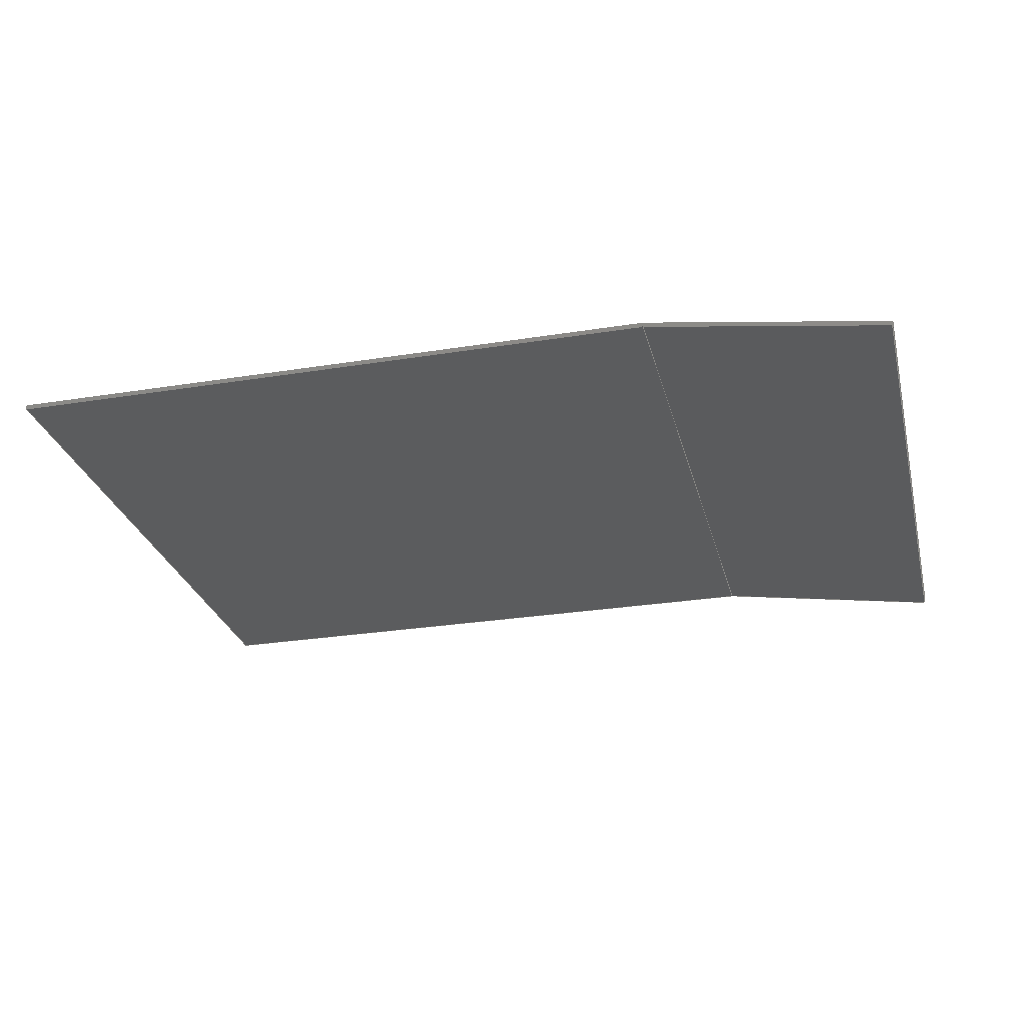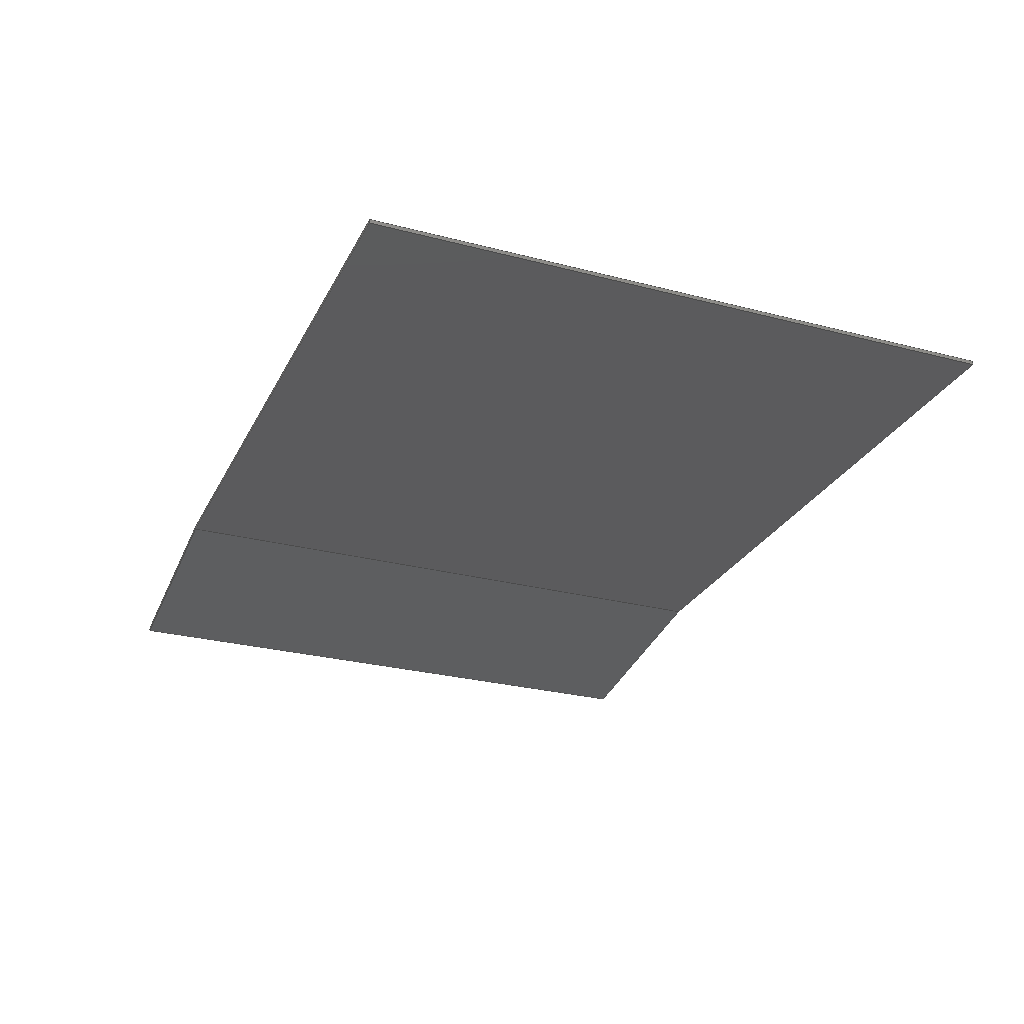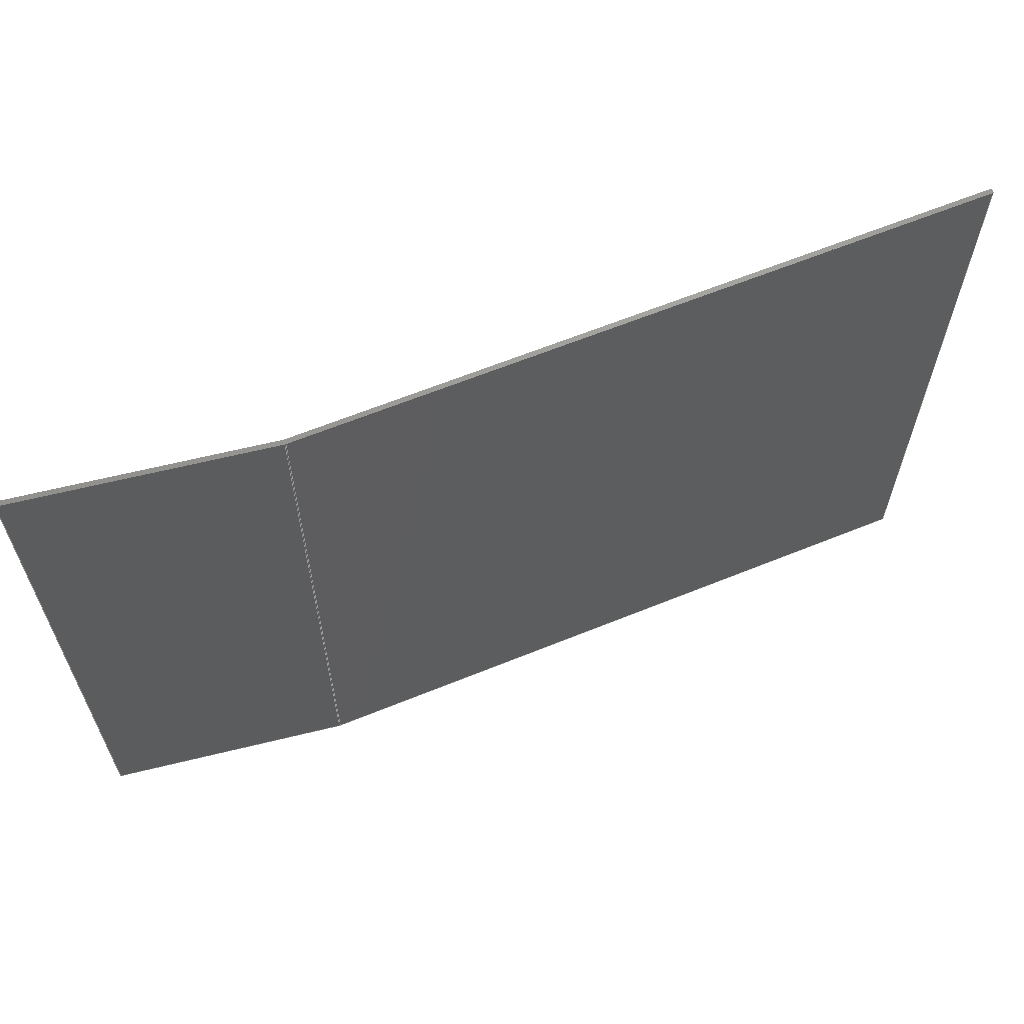
<metadata>
{"format":"step","ext":"step","renderer":"f3d","projection":"perspective","resolution":1024,"background":"white","views":[{"elev":-27.7,"azim":13.8,"up":"+Y"},{"elev":-27.1,"azim":-112.1,"up":"+Y"},{"elev":63.2,"azim":157.6,"up":"+Z"}]}
</metadata>
<code>
ISO-10303-21;
DATA;
#1=MECHANICAL_DESIGN_GEOMETRIC_PRESENTATION_REPRESENTATION(' ',(#7,#8,#9,#10,#11,#12,#13,#14,#15,#16),#6);
#2=PRODUCT_DEFINITION_CONTEXT('',#17,'design');
#3=APPLICATION_PROTOCOL_DEFINITION('INTERNATIONAL STANDARD','automotive_design',1994,#17);
#4=PRODUCT_CATEGORY_RELATIONSHIP('NONE','NONE',#18,#19);
#5=SHAPE_DEFINITION_REPRESENTATION(#20,#21);
#6= (GEOMETRIC_REPRESENTATION_CONTEXT(3)GLOBAL_UNCERTAINTY_ASSIGNED_CONTEXT((#22))GLOBAL_UNIT_ASSIGNED_CONTEXT((#23,#24,#25))REPRESENTATION_CONTEXT('NONE','WORKSPACE'));
#7=STYLED_ITEM('',(#26),#27);
#8=STYLED_ITEM('',(#28),#29);
#9=STYLED_ITEM('',(#30),#31);
#10=STYLED_ITEM('',(#32),#33);
#11=STYLED_ITEM('',(#34),#35);
#12=STYLED_ITEM('',(#36),#37);
#13=STYLED_ITEM('',(#38),#39);
#14=STYLED_ITEM('',(#40),#41);
#15=STYLED_ITEM('',(#42),#43);
#16=STYLED_ITEM('',(#44),#45);
#17=APPLICATION_CONTEXT(' ');
#18=PRODUCT_CATEGORY('part','NONE');
#19=PRODUCT_RELATED_PRODUCT_CATEGORY('detail',' ',(#46));
#20=PRODUCT_DEFINITION_SHAPE('NONE','NONE',#47);
#21=ADVANCED_BREP_SHAPE_REPRESENTATION('1',(#48,#49),#6);
#22=UNCERTAINTY_MEASURE_WITH_UNIT(LENGTH_MEASURE(1e-06),#23,'','');
#23= (CONVERSION_BASED_UNIT('MILLIMETRE',#50)LENGTH_UNIT()NAMED_UNIT(#51));
#24= (NAMED_UNIT(#52)PLANE_ANGLE_UNIT()SI_UNIT($,.RADIAN.));
#25= (NAMED_UNIT(#52)SOLID_ANGLE_UNIT()SI_UNIT($,.STERADIAN.));
#26=PRESENTATION_STYLE_ASSIGNMENT((#53));
#27=ADVANCED_FACE('',(#54),#55,.F.);
#28=PRESENTATION_STYLE_ASSIGNMENT((#56));
#29=ADVANCED_FACE('',(#57),#58,.F.);
#30=PRESENTATION_STYLE_ASSIGNMENT((#59));
#31=ADVANCED_FACE('',(#60),#61,.F.);
#32=PRESENTATION_STYLE_ASSIGNMENT((#62));
#33=ADVANCED_FACE('',(#63),#64,.T.);
#34=PRESENTATION_STYLE_ASSIGNMENT((#65));
#35=ADVANCED_FACE('',(#66),#67,.T.);
#36=PRESENTATION_STYLE_ASSIGNMENT((#68));
#37=ADVANCED_FACE('',(#69),#70,.T.);
#38=PRESENTATION_STYLE_ASSIGNMENT((#71));
#39=ADVANCED_FACE('',(#72),#73,.T.);
#40=PRESENTATION_STYLE_ASSIGNMENT((#74));
#41=ADVANCED_FACE('',(#75),#76,.T.);
#42=PRESENTATION_STYLE_ASSIGNMENT((#77));
#43=ADVANCED_FACE('',(#78),#79,.T.);
#44=PRESENTATION_STYLE_ASSIGNMENT((#80));
#45=ADVANCED_FACE('',(#81),#82,.T.);
#46=PRODUCT('1','','PART--DESC',(#83));
#47=PRODUCT_DEFINITION('','NONE',#84,#2);
#48=MANIFOLD_SOLID_BREP('1',#85);
#49=AXIS2_PLACEMENT_3D('',#86,#87,#88);
#50=LENGTH_MEASURE_WITH_UNIT(LENGTH_MEASURE(1),#89);
#51=DIMENSIONAL_EXPONENTS(1,0,0,0,0,0,0);
#52=DIMENSIONAL_EXPONENTS(0,0,0,0,0,0,0);
#53=SURFACE_STYLE_USAGE(.BOTH.,#90);
#54=FACE_OUTER_BOUND('',#91,.T.);
#55=PLANE('',#92);
#56=SURFACE_STYLE_USAGE(.BOTH.,#93);
#57=FACE_OUTER_BOUND('',#94,.T.);
#58=CYLINDRICAL_SURFACE('',#95,6);
#59=SURFACE_STYLE_USAGE(.BOTH.,#96);
#60=FACE_OUTER_BOUND('',#97,.T.);
#61=PLANE('',#98);
#62=SURFACE_STYLE_USAGE(.BOTH.,#99);
#63=FACE_OUTER_BOUND('',#100,.T.);
#64=PLANE('',#101);
#65=SURFACE_STYLE_USAGE(.BOTH.,#102);
#66=FACE_OUTER_BOUND('',#103,.T.);
#67=CYLINDRICAL_SURFACE('',#104,12);
#68=SURFACE_STYLE_USAGE(.BOTH.,#105);
#69=FACE_OUTER_BOUND('',#106,.T.);
#70=PLANE('',#107);
#71=SURFACE_STYLE_USAGE(.BOTH.,#108);
#72=FACE_OUTER_BOUND('',#109,.T.);
#73=PLANE('',#110);
#74=SURFACE_STYLE_USAGE(.BOTH.,#111);
#75=FACE_OUTER_BOUND('',#112,.T.);
#76=PLANE('',#113);
#77=SURFACE_STYLE_USAGE(.BOTH.,#114);
#78=FACE_OUTER_BOUND('',#115,.T.);
#79=PLANE('',#116);
#80=SURFACE_STYLE_USAGE(.BOTH.,#117);
#81=FACE_OUTER_BOUND('',#118,.T.);
#82=PLANE('',#119);
#83=PRODUCT_CONTEXT('',#17,'mechanical');
#84=PRODUCT_DEFINITION_FORMATION_WITH_SPECIFIED_SOURCE(' ','NONE',#46,.NOT_KNOWN.);
#85=CLOSED_SHELL('',(#27,#29,#31,#33,#35,#37,#39,#41,#43,#45));
#86=CARTESIAN_POINT('',(0,0,0));
#87=DIRECTION('',(0,0,1));
#88=DIRECTION('',(1,0,0));
#89= (NAMED_UNIT(#51)LENGTH_UNIT()SI_UNIT(.MILLI.,.METRE.));
#90=SURFACE_SIDE_STYLE('',(#120));
#91=EDGE_LOOP('',(#121,#122,#123,#124));
#92=AXIS2_PLACEMENT_3D('',#125,#126,#127);
#93=SURFACE_SIDE_STYLE('',(#128));
#94=EDGE_LOOP('',(#129,#130,#131,#132));
#95=AXIS2_PLACEMENT_3D('',#133,#134,#135);
#96=SURFACE_SIDE_STYLE('',(#136));
#97=EDGE_LOOP('',(#137,#138,#139,#140));
#98=AXIS2_PLACEMENT_3D('',#141,#142,#143);
#99=SURFACE_SIDE_STYLE('',(#144));
#100=EDGE_LOOP('',(#145,#146,#147,#148));
#101=AXIS2_PLACEMENT_3D('',#149,#150,#151);
#102=SURFACE_SIDE_STYLE('',(#152));
#103=EDGE_LOOP('',(#153,#154,#155,#156));
#104=AXIS2_PLACEMENT_3D('',#157,#158,#159);
#105=SURFACE_SIDE_STYLE('',(#160));
#106=EDGE_LOOP('',(#161,#162,#163,#164));
#107=AXIS2_PLACEMENT_3D('',#165,#166,#167);
#108=SURFACE_SIDE_STYLE('',(#168));
#109=EDGE_LOOP('',(#169,#170,#171,#172));
#110=AXIS2_PLACEMENT_3D('',#173,#174,#175);
#111=SURFACE_SIDE_STYLE('',(#176));
#112=EDGE_LOOP('',(#177,#178,#179,#180,#181,#182,#183,#184));
#113=AXIS2_PLACEMENT_3D('',#185,#186,#187);
#114=SURFACE_SIDE_STYLE('',(#188));
#115=EDGE_LOOP('',(#189,#190,#191,#192));
#116=AXIS2_PLACEMENT_3D('',#193,#194,#195);
#117=SURFACE_SIDE_STYLE('',(#196));
#118=EDGE_LOOP('',(#197,#198,#199,#200,#201,#202,#203,#204));
#119=AXIS2_PLACEMENT_3D('',#205,#206,#207);
#120=SURFACE_STYLE_FILL_AREA(#208);
#121=ORIENTED_EDGE('',*,*,#209,.T.);
#122=ORIENTED_EDGE('',*,*,#210,.F.);
#123=ORIENTED_EDGE('',*,*,#211,.F.);
#124=ORIENTED_EDGE('',*,*,#212,.T.);
#125=CARTESIAN_POINT('',(0,-6,1007));
#126=DIRECTION('',(-0,1,0));
#127=DIRECTION('',(1,0,0));
#128=SURFACE_STYLE_FILL_AREA(#213);
#129=ORIENTED_EDGE('',*,*,#214,.T.);
#130=ORIENTED_EDGE('',*,*,#215,.F.);
#131=ORIENTED_EDGE('',*,*,#216,.F.);
#132=ORIENTED_EDGE('',*,*,#210,.T.);
#133=CARTESIAN_POINT('',(1038,-12,1007));
#134=DIRECTION('',(0,0,1));
#135=DIRECTION('',(-1,0,0));
#136=SURFACE_STYLE_FILL_AREA(#217);
#137=ORIENTED_EDGE('',*,*,#218,.T.);
#138=ORIENTED_EDGE('',*,*,#219,.F.);
#139=ORIENTED_EDGE('',*,*,#220,.F.);
#140=ORIENTED_EDGE('',*,*,#215,.T.);
#141=CARTESIAN_POINT('',(1038,-5.934,1007));
#142=DIRECTION('',(0.1478,0.989,0));
#143=DIRECTION('',(0,0,-1));
#144=SURFACE_STYLE_FILL_AREA(#221);
#145=ORIENTED_EDGE('',*,*,#222,.F.);
#146=ORIENTED_EDGE('',*,*,#223,.F.);
#147=ORIENTED_EDGE('',*,*,#224,.T.);
#148=ORIENTED_EDGE('',*,*,#225,.T.);
#149=CARTESIAN_POINT('',(0,0,1007));
#150=DIRECTION('',(-0,1,0));
#151=DIRECTION('',(1,0,0));
#152=SURFACE_STYLE_FILL_AREA(#226);
#153=ORIENTED_EDGE('',*,*,#227,.F.);
#154=ORIENTED_EDGE('',*,*,#225,.F.);
#155=ORIENTED_EDGE('',*,*,#228,.T.);
#156=ORIENTED_EDGE('',*,*,#229,.T.);
#157=CARTESIAN_POINT('',(1038,-12,1007));
#158=DIRECTION('',(0,0,1));
#159=DIRECTION('',(-1,0,0));
#160=SURFACE_STYLE_FILL_AREA(#230);
#161=ORIENTED_EDGE('',*,*,#231,.F.);
#162=ORIENTED_EDGE('',*,*,#229,.F.);
#163=ORIENTED_EDGE('',*,*,#232,.T.);
#164=ORIENTED_EDGE('',*,*,#233,.T.);
#165=CARTESIAN_POINT('',(1039,0,1007));
#166=DIRECTION('',(0.1478,0.989,0));
#167=DIRECTION('',(0,0,-1));
#168=SURFACE_STYLE_FILL_AREA(#234);
#169=ORIENTED_EDGE('',*,*,#212,.F.);
#170=ORIENTED_EDGE('',*,*,#235,.T.);
#171=ORIENTED_EDGE('',*,*,#223,.T.);
#172=ORIENTED_EDGE('',*,*,#236,.T.);
#173=CARTESIAN_POINT('',(0,0,503.5));
#174=DIRECTION('',(-1,0,0));
#175=DIRECTION('',(0,0,1));
#176=SURFACE_STYLE_FILL_AREA(#237);
#177=ORIENTED_EDGE('',*,*,#218,.F.);
#178=ORIENTED_EDGE('',*,*,#214,.F.);
#179=ORIENTED_EDGE('',*,*,#209,.F.);
#180=ORIENTED_EDGE('',*,*,#236,.F.);
#181=ORIENTED_EDGE('',*,*,#222,.T.);
#182=ORIENTED_EDGE('',*,*,#227,.T.);
#183=ORIENTED_EDGE('',*,*,#231,.T.);
#184=ORIENTED_EDGE('',*,*,#238,.T.);
#185=CARTESIAN_POINT('',(1227,-28.08,0));
#186=DIRECTION('',(0,0,-1));
#187=DIRECTION('',(-1,0,0));
#188=SURFACE_STYLE_FILL_AREA(#239);
#189=ORIENTED_EDGE('',*,*,#219,.T.);
#190=ORIENTED_EDGE('',*,*,#238,.F.);
#191=ORIENTED_EDGE('',*,*,#233,.F.);
#192=ORIENTED_EDGE('',*,*,#240,.F.);
#193=CARTESIAN_POINT('',(1414,-56.02,503.5));
#194=DIRECTION('',(0.989,-0.1478,0));
#195=DIRECTION('',(0,0,-1));
#196=SURFACE_STYLE_FILL_AREA(#241);
#197=ORIENTED_EDGE('',*,*,#220,.T.);
#198=ORIENTED_EDGE('',*,*,#240,.T.);
#199=ORIENTED_EDGE('',*,*,#232,.F.);
#200=ORIENTED_EDGE('',*,*,#228,.F.);
#201=ORIENTED_EDGE('',*,*,#224,.F.);
#202=ORIENTED_EDGE('',*,*,#235,.F.);
#203=ORIENTED_EDGE('',*,*,#211,.T.);
#204=ORIENTED_EDGE('',*,*,#216,.T.);
#205=CARTESIAN_POINT('',(1227,-28.08,1007));
#206=DIRECTION('',(0,-0,1));
#207=DIRECTION('',(1,0,0));
#208=FILL_AREA_STYLE('',(#242));
#209=EDGE_CURVE('',#243,#244,#245,.T.);
#210=EDGE_CURVE('',#246,#244,#247,.T.);
#211=EDGE_CURVE('',#248,#246,#249,.T.);
#212=EDGE_CURVE('',#248,#243,#250,.T.);
#213=FILL_AREA_STYLE('',(#251));
#214=EDGE_CURVE('',#244,#252,#253,.T.);
#215=EDGE_CURVE('',#254,#252,#255,.T.);
#216=EDGE_CURVE('',#246,#254,#256,.T.);
#217=FILL_AREA_STYLE('',(#257));
#218=EDGE_CURVE('',#252,#258,#259,.T.);
#219=EDGE_CURVE('',#260,#258,#261,.T.);
#220=EDGE_CURVE('',#254,#260,#262,.T.);
#221=FILL_AREA_STYLE('',(#263));
#222=EDGE_CURVE('',#264,#265,#266,.T.);
#223=EDGE_CURVE('',#267,#264,#268,.T.);
#224=EDGE_CURVE('',#267,#269,#270,.T.);
#225=EDGE_CURVE('',#269,#265,#271,.T.);
#226=FILL_AREA_STYLE('',(#272));
#227=EDGE_CURVE('',#265,#273,#274,.T.);
#228=EDGE_CURVE('',#269,#275,#276,.T.);
#229=EDGE_CURVE('',#275,#273,#277,.T.);
#230=FILL_AREA_STYLE('',(#278));
#231=EDGE_CURVE('',#273,#279,#280,.T.);
#232=EDGE_CURVE('',#275,#281,#282,.T.);
#233=EDGE_CURVE('',#281,#279,#283,.T.);
#234=FILL_AREA_STYLE('',(#284));
#235=EDGE_CURVE('',#248,#267,#285,.T.);
#236=EDGE_CURVE('',#264,#243,#286,.T.);
#237=FILL_AREA_STYLE('',(#287));
#238=EDGE_CURVE('',#279,#258,#288,.T.);
#239=FILL_AREA_STYLE('',(#289));
#240=EDGE_CURVE('',#260,#281,#290,.T.);
#241=FILL_AREA_STYLE('',(#291));
#242=FILL_AREA_STYLE_COLOUR('',#292);
#243=VERTEX_POINT('',#293);
#244=VERTEX_POINT('',#294);
#245=LINE('',#295,#296);
#246=VERTEX_POINT('',#297);
#247=LINE('',#298,#299);
#248=VERTEX_POINT('',#300);
#249=LINE('',#301,#302);
#250=LINE('',#303,#304);
#251=FILL_AREA_STYLE_COLOUR('',#305);
#252=VERTEX_POINT('',#306);
#253=CIRCLE('',#307,6);
#254=VERTEX_POINT('',#308);
#255=LINE('',#309,#310);
#256=CIRCLE('',#311,6);
#257=FILL_AREA_STYLE_COLOUR('',#312);
#258=VERTEX_POINT('',#313);
#259=LINE('',#314,#315);
#260=VERTEX_POINT('',#316);
#261=LINE('',#317,#318);
#262=LINE('',#319,#320);
#263=FILL_AREA_STYLE_COLOUR('',#321);
#264=VERTEX_POINT('',#322);
#265=VERTEX_POINT('',#323);
#266=LINE('',#324,#325);
#267=VERTEX_POINT('',#326);
#268=LINE('',#327,#328);
#269=VERTEX_POINT('',#329);
#270=LINE('',#330,#331);
#271=LINE('',#332,#333);
#272=FILL_AREA_STYLE_COLOUR('',#334);
#273=VERTEX_POINT('',#335);
#274=CIRCLE('',#336,12);
#275=VERTEX_POINT('',#337);
#276=CIRCLE('',#338,12);
#277=LINE('',#339,#340);
#278=FILL_AREA_STYLE_COLOUR('',#341);
#279=VERTEX_POINT('',#342);
#280=LINE('',#343,#344);
#281=VERTEX_POINT('',#345);
#282=LINE('',#346,#347);
#283=LINE('',#348,#349);
#284=FILL_AREA_STYLE_COLOUR('',#350);
#285=LINE('',#351,#352);
#286=LINE('',#353,#354);
#287=FILL_AREA_STYLE_COLOUR('',#355);
#288=LINE('',#356,#357);
#289=FILL_AREA_STYLE_COLOUR('',#358);
#290=LINE('',#359,#360);
#291=FILL_AREA_STYLE_COLOUR('',#361);
#292=COLOUR_RGB('',1,1,1);
#293=CARTESIAN_POINT('',(0,-6,0));
#294=CARTESIAN_POINT('',(1038,-6,0));
#295=CARTESIAN_POINT('',(0,-6,0));
#296=VECTOR('',#362,1000);
#297=CARTESIAN_POINT('',(1038,-6,1007));
#298=CARTESIAN_POINT('',(1038,-6,1007));
#299=VECTOR('',#363,1000);
#300=CARTESIAN_POINT('',(0,-6,1007));
#301=CARTESIAN_POINT('',(0,-6,1007));
#302=VECTOR('',#364,1000);
#303=CARTESIAN_POINT('',(0,-6,1007));
#304=VECTOR('',#365,1000);
#305=COLOUR_RGB('',1,1,1);
#306=CARTESIAN_POINT('',(1039,-6.066,0));
#307=AXIS2_PLACEMENT_3D('',#366,#367,#368);
#308=CARTESIAN_POINT('',(1039,-6.066,1007));
#309=CARTESIAN_POINT('',(1039,-6.066,1007));
#310=VECTOR('',#369,1000);
#311=AXIS2_PLACEMENT_3D('',#370,#371,#372);
#312=COLOUR_RGB('',1,1,1);
#313=CARTESIAN_POINT('',(1413,-61.95,0));
#314=CARTESIAN_POINT('',(1038,-5.934,0));
#315=VECTOR('',#373,1000);
#316=CARTESIAN_POINT('',(1413,-61.95,1007));
#317=CARTESIAN_POINT('',(1413,-61.95,1007));
#318=VECTOR('',#374,1000);
#319=CARTESIAN_POINT('',(1038,-5.934,1007));
#320=VECTOR('',#375,1000);
#321=COLOUR_RGB('',1,1,1);
#322=CARTESIAN_POINT('',(0,0,0));
#323=CARTESIAN_POINT('',(1038,0,0));
#324=CARTESIAN_POINT('',(0,0,0));
#325=VECTOR('',#376,1000);
#326=CARTESIAN_POINT('',(0,0,1007));
#327=CARTESIAN_POINT('',(0,0,1007));
#328=VECTOR('',#377,1000);
#329=CARTESIAN_POINT('',(1038,0,1007));
#330=CARTESIAN_POINT('',(0,0,1007));
#331=VECTOR('',#378,1000);
#332=CARTESIAN_POINT('',(1038,0,1007));
#333=VECTOR('',#379,1000);
#334=COLOUR_RGB('',1,1,1);
#335=CARTESIAN_POINT('',(1040,-0.1318,0));
#336=AXIS2_PLACEMENT_3D('',#380,#381,#382);
#337=CARTESIAN_POINT('',(1040,-0.1318,1007));
#338=AXIS2_PLACEMENT_3D('',#383,#384,#385);
#339=CARTESIAN_POINT('',(1040,-0.1318,1007));
#340=VECTOR('',#386,1000);
#341=COLOUR_RGB('',1,1,1);
#342=CARTESIAN_POINT('',(1414,-56.02,0));
#343=CARTESIAN_POINT('',(1039,0,0));
#344=VECTOR('',#387,1000);
#345=CARTESIAN_POINT('',(1414,-56.02,1007));
#346=CARTESIAN_POINT('',(1039,0,1007));
#347=VECTOR('',#388,1000);
#348=CARTESIAN_POINT('',(1414,-56.02,1007));
#349=VECTOR('',#389,1000);
#350=COLOUR_RGB('',1,1,1);
#351=CARTESIAN_POINT('',(0,-6,1007));
#352=VECTOR('',#390,1);
#353=CARTESIAN_POINT('',(0,-6,0));
#354=VECTOR('',#391,1);
#355=COLOUR_RGB('',1,1,1);
#356=CARTESIAN_POINT('',(1413,-61.95,0));
#357=VECTOR('',#392,1);
#358=COLOUR_RGB('',1,1,1);
#359=CARTESIAN_POINT('',(1413,-61.95,1007));
#360=VECTOR('',#393,1);
#361=COLOUR_RGB('',1,1,1);
#362=DIRECTION('',(1,0,0));
#363=DIRECTION('',(0,0,-1));
#364=DIRECTION('',(1,0,0));
#365=DIRECTION('',(0,0,-1));
#366=CARTESIAN_POINT('',(1038,-12,0));
#367=DIRECTION('',(0,0,-1));
#368=DIRECTION('',(1,0,0));
#369=DIRECTION('',(0,0,-1));
#370=CARTESIAN_POINT('',(1038,-12,1007));
#371=DIRECTION('',(0,0,-1));
#372=DIRECTION('',(1,0,0));
#373=DIRECTION('',(0.989,-0.1478,0));
#374=DIRECTION('',(0,0,-1));
#375=DIRECTION('',(0.989,-0.1478,0));
#376=DIRECTION('',(1,0,0));
#377=DIRECTION('',(0,0,-1));
#378=DIRECTION('',(1,0,0));
#379=DIRECTION('',(0,0,-1));
#380=CARTESIAN_POINT('',(1038,-12,0));
#381=DIRECTION('',(0,0,-1));
#382=DIRECTION('',(1,0,0));
#383=CARTESIAN_POINT('',(1038,-12,1007));
#384=DIRECTION('',(0,0,-1));
#385=DIRECTION('',(1,0,0));
#386=DIRECTION('',(0,0,-1));
#387=DIRECTION('',(0.989,-0.1478,0));
#388=DIRECTION('',(0.989,-0.1478,0));
#389=DIRECTION('',(0,0,-1));
#390=DIRECTION('',(0,1,0));
#391=DIRECTION('',(-0,-1,-0));
#392=DIRECTION('',(-0.1478,-0.989,-0));
#393=DIRECTION('',(0.1478,0.989,0));
ENDSEC;
END-ISO-10303-21;

</code>
